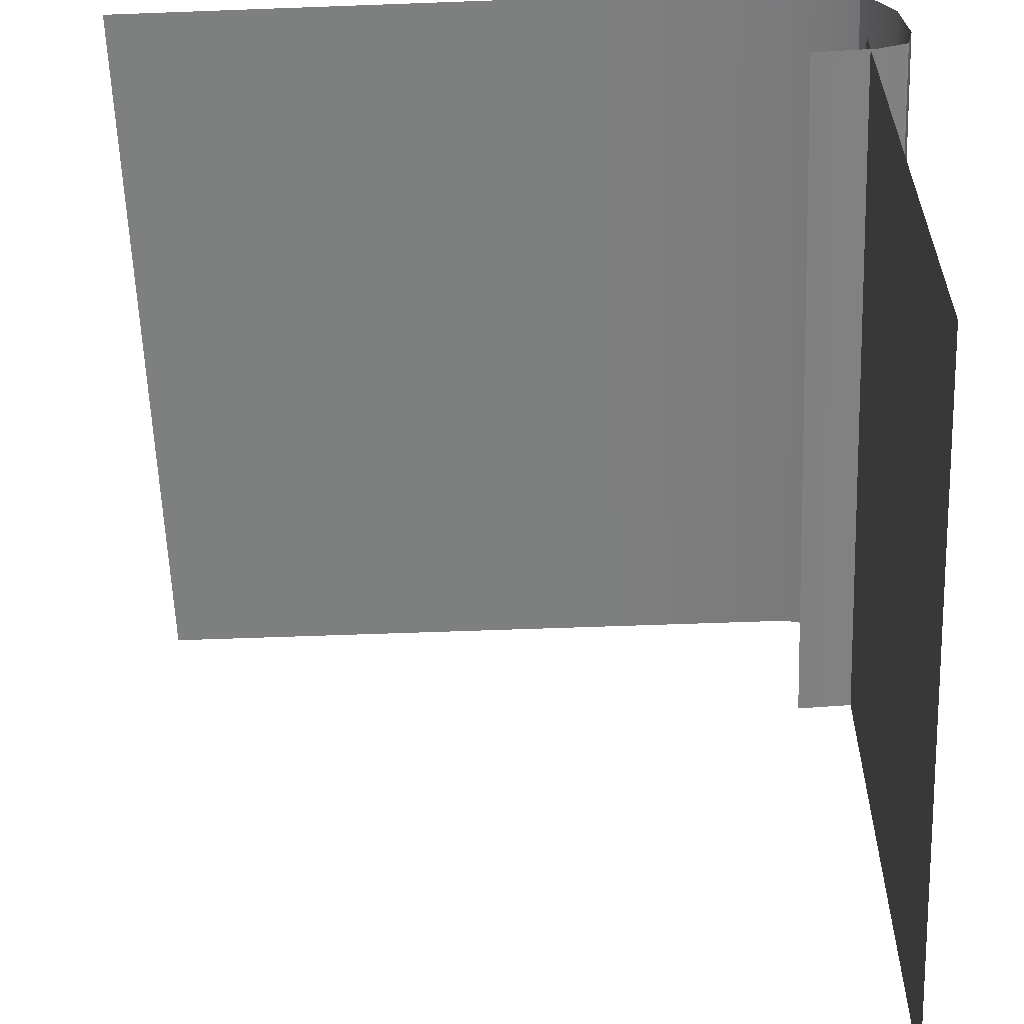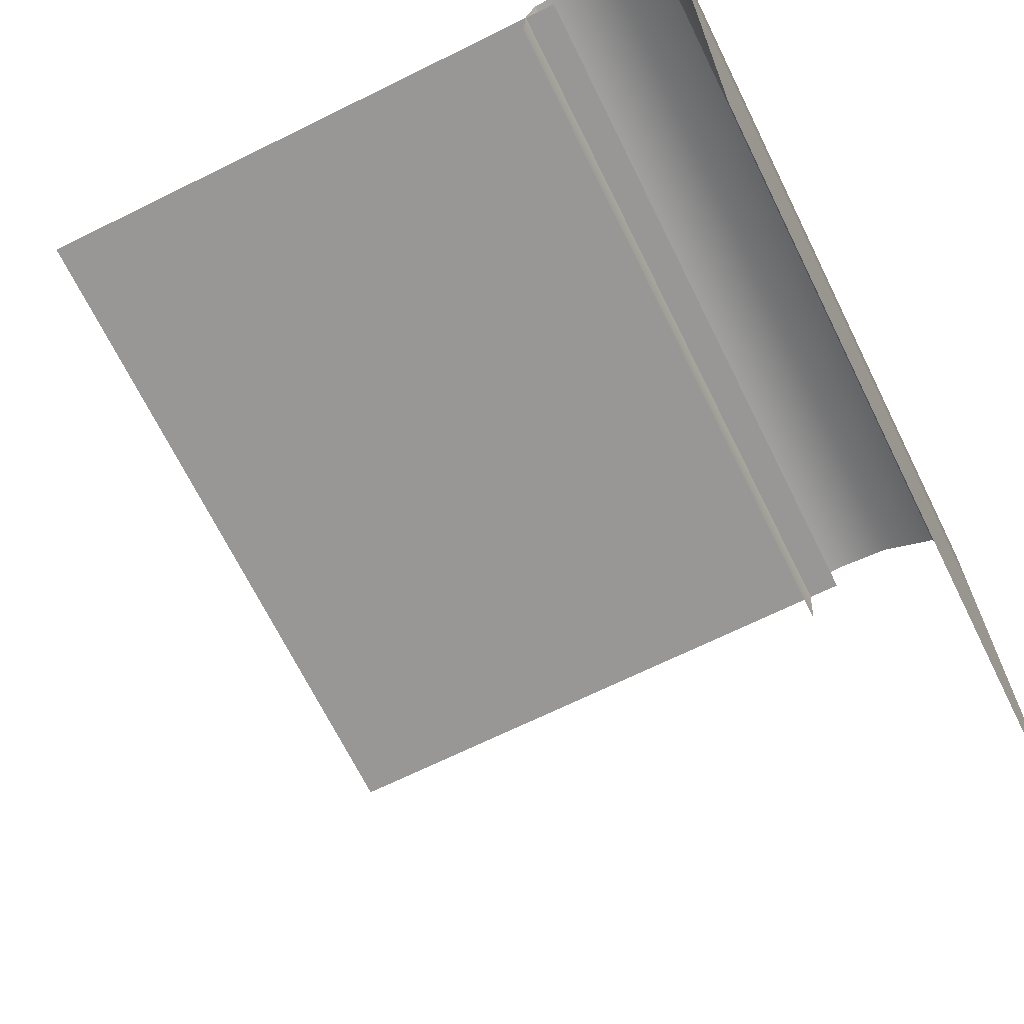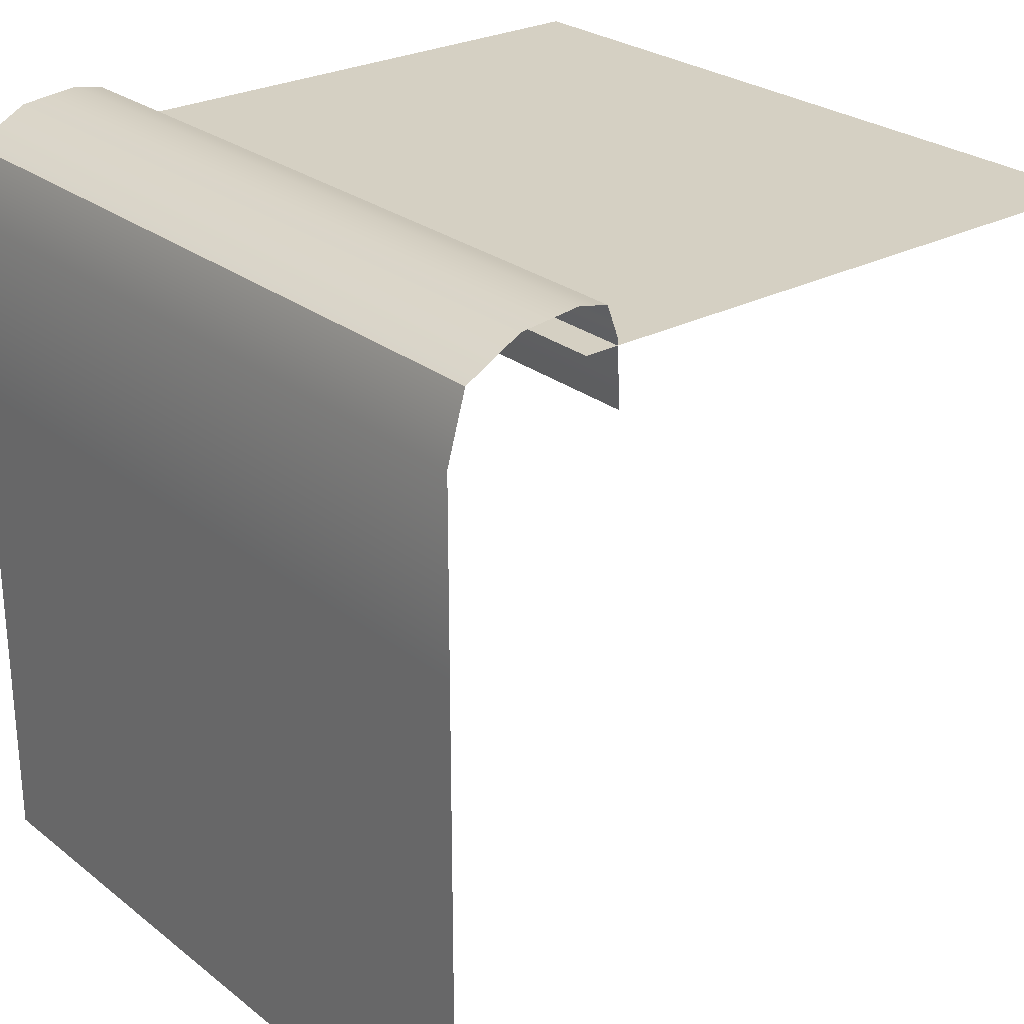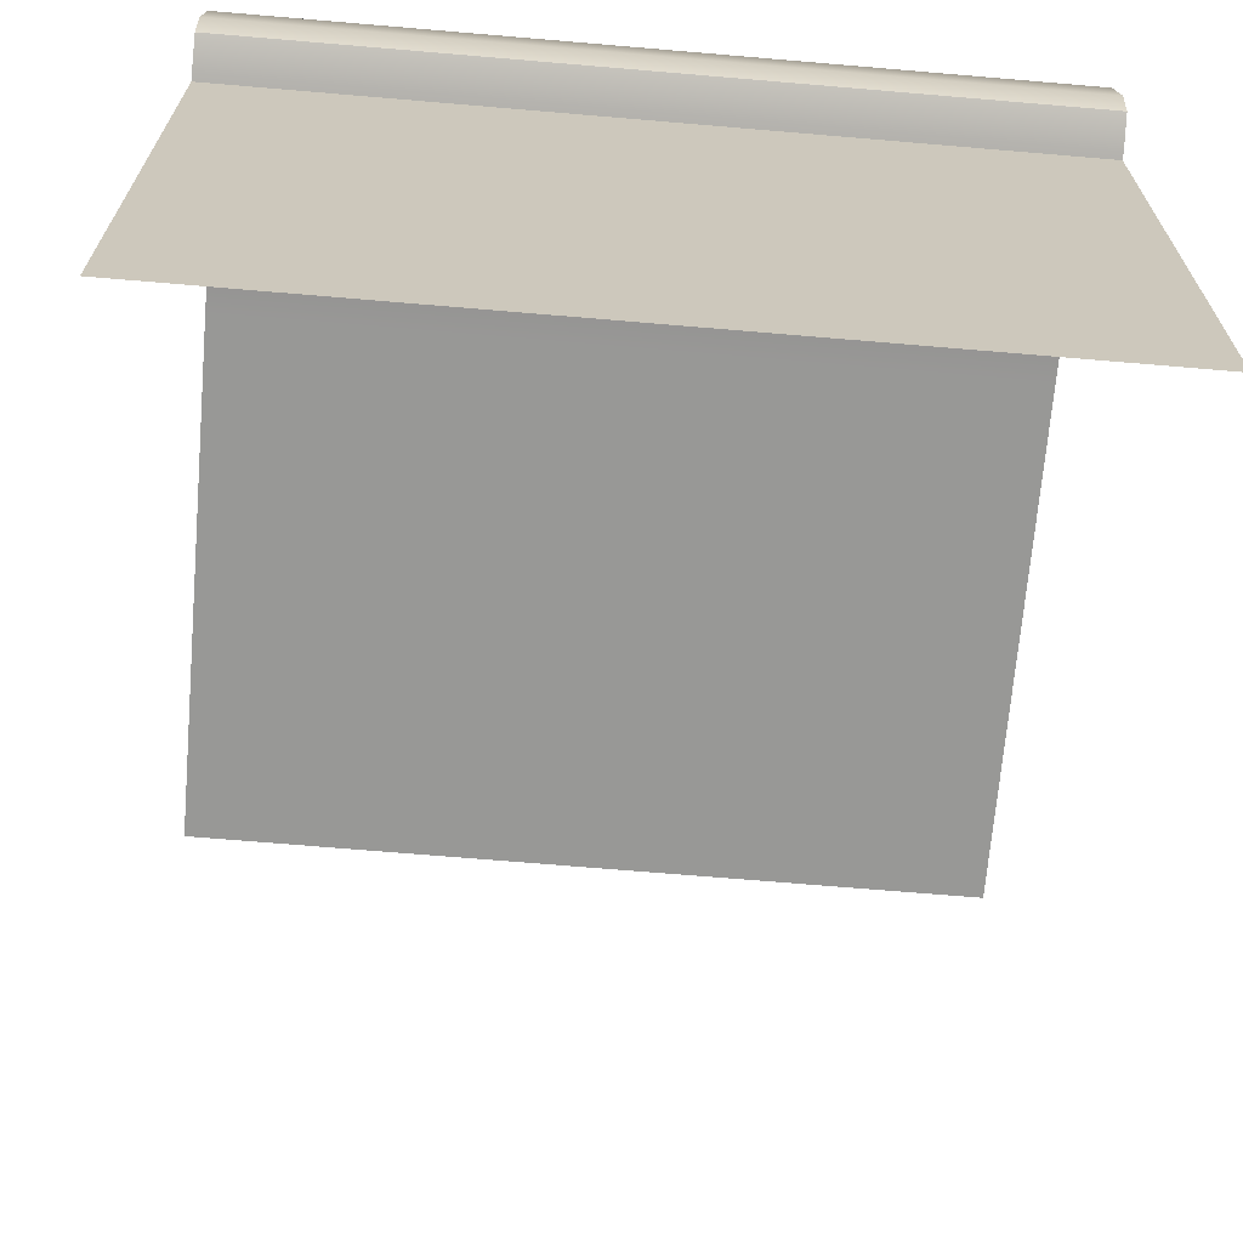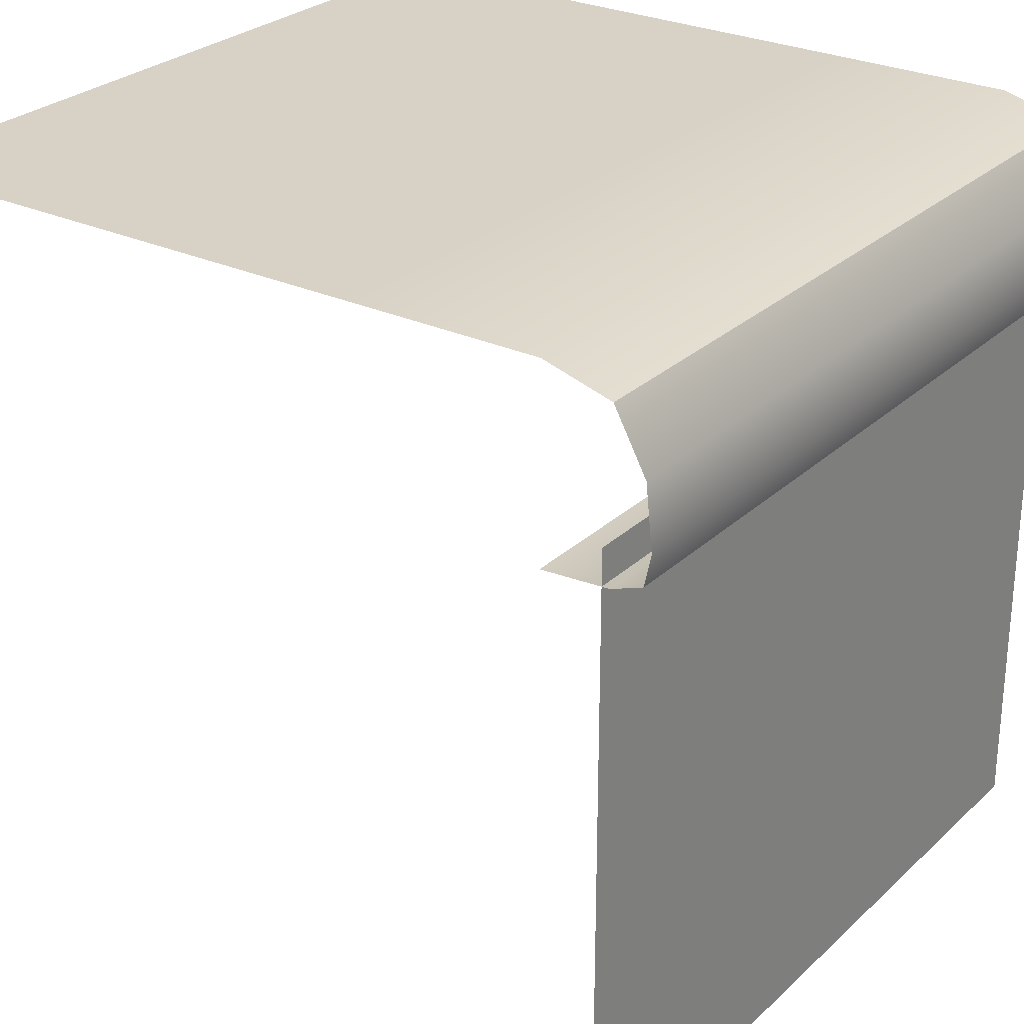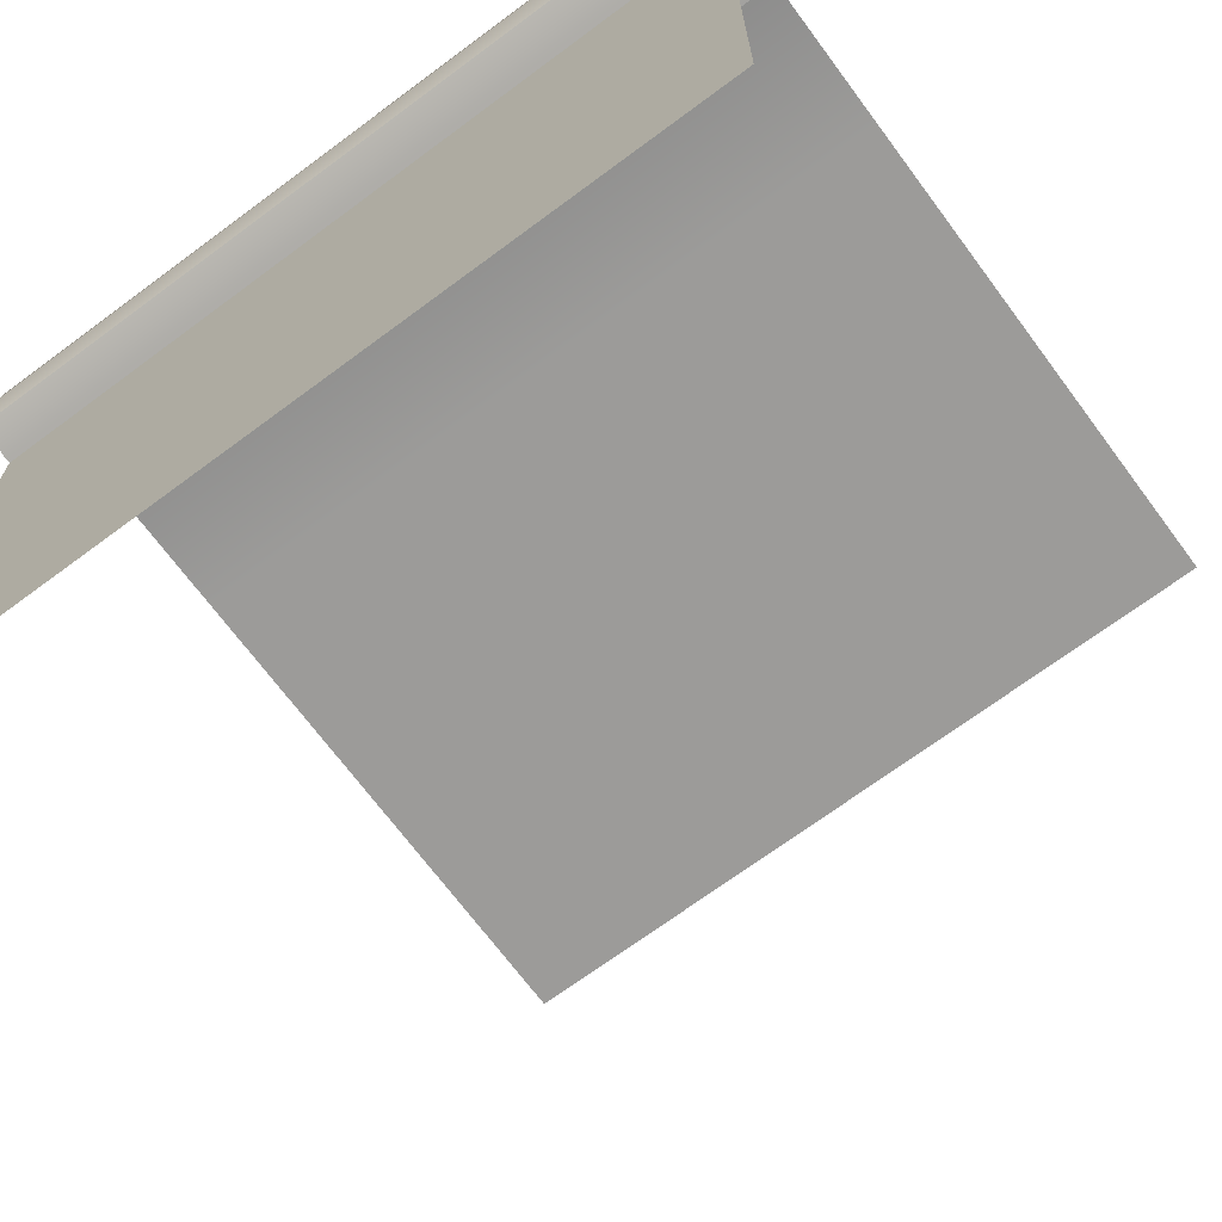
<metadata>
{"format":"obj","ext":"obj","renderer":"f3d","projection":"perspective","resolution":1024,"background":"white","views":[{"elev":-59.6,"azim":-87.8,"up":"+Y"},{"elev":-68.3,"azim":116.3,"up":"+Z"},{"elev":26.3,"azim":-129.6,"up":"+Z"},{"elev":-68.4,"azim":-4.9,"up":"+Y"},{"elev":27.4,"azim":-54.2,"up":"+Y"},{"elev":-69.8,"azim":36.6,"up":"+Y"}]}
</metadata>
<code>
o Cube_Grass_Side_Tall_Cube.384
v 1 -1 1
v -1 -1 1
v -1 -0.624 1
v -1 -0.3277 1
v -1 -0.0243 1
v -1 0.2813 1
v -1 0.624 1
v 1 0.624 1
v 1 0.2813 1
v 1 -0.0243 1
v 1 -0.3277 1
v 1 -0.624 1
v -1 0.801 1.1
v -1 0.5272 0.8482
v -1 0.996 0.8482
v -1 0.5666 1.1
v -1 0.9472 1.02
v -1 0.996 0.3558
v -1 0.537 1.02
v -1 0.645 1.117
v 1 0.996 0.8482
v 1 0.5666 1.1
v 1 0.801 1.1
v 1 0.5272 0.8482
v 1 0.9472 1.02
v 1 0.996 0.3558
v 1 0.537 1.02
v 1 0.645 1.117
v -1 0.996 -1
v 1 0.996 -1
f 25 17 13 23
f 27 19 14 24
f 27 22 16 19
f 23 13 20 28
f 25 21 15 17
f 28 20 16 22
f 30 29 18 26
f 15 21 26 18
f 4 11 10 5
f 7 6 9 8
f 4 3 12 11
f 3 2 1 12
f 6 5 10 9

</code>
